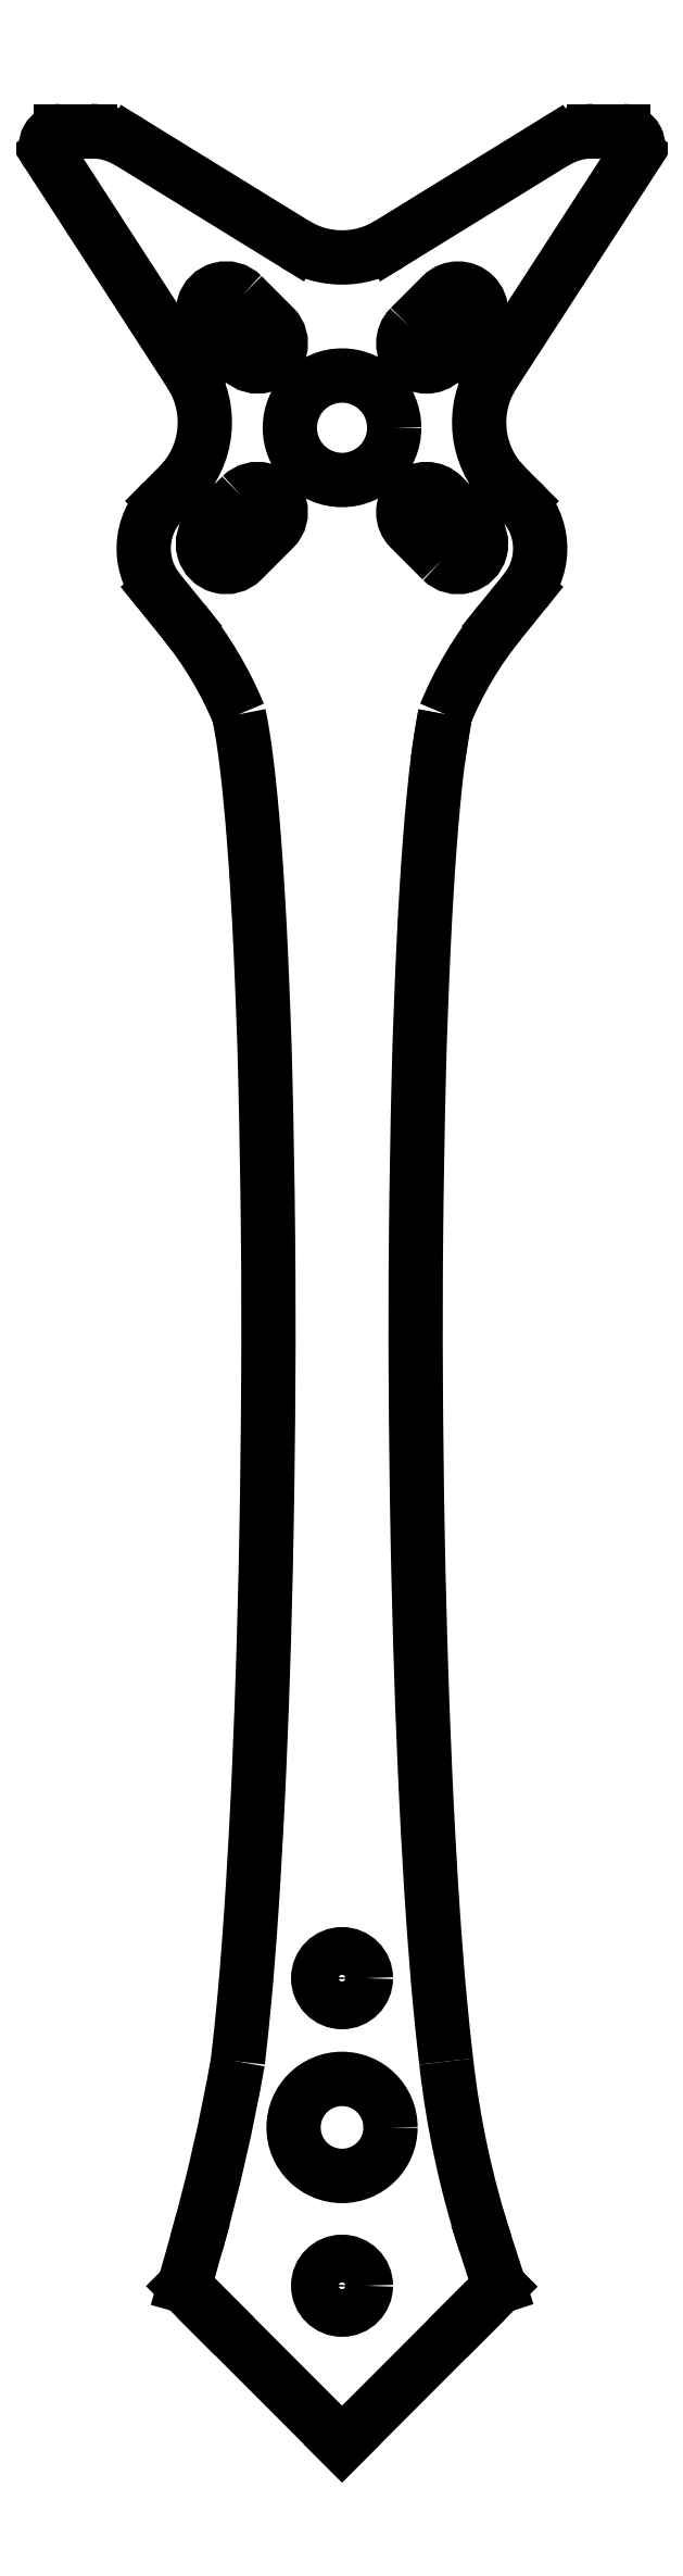
<metadata>
{"format":"dxf","ext":"dxf","renderer":"ezdxf+matplotlib","layout":"modelspace","background":"white","min_lineweight":24,"dpi":150}
</metadata>
<code>
0
SECTION
2
ENTITIES
0
LWPOLYLINE
8
0
90
4
70
1
43
0
10
-5.276
20
68.69
42
1
10
-7.469
20
66.5
10
-5.348
20
64.38
42
1
10
-3.155
20
66.57
0
LINE
8
0
10
1.404
20
-75.27
30
0
11
9.789
21
-66.89
31
0
0
CIRCLE
8
0
10
1.404
20
-64.66
30
0
40
1.6
210
0
220
0
230
1
0
LINE
8
0
10
-10.89
20
48.89
30
0
11
-9.191
21
46.79
31
0
0
ARC
8
0
10
-17.46
20
78.69
30
0
40
1
210
0
220
-0
230
1
50
90
51
213
0
LINE
8
0
10
11.95
20
-64.72
30
0
11
9.789
21
-66.89
31
0
0
CIRCLE
8
0
10
1.404
20
-44.06
30
0
40
1.6
210
0
220
0
230
1
0
LINE
8
0
10
11.01
20
-61.81
30
0
11
11.95
21
-64.72
31
0
0
LWPOLYLINE
8
0
90
4
70
1
43
0
10
5.966
20
66.57
42
1
10
8.158
20
64.37
10
10.28
20
66.49
42
1
10
8.088
20
68.69
0
ARC
8
0
10
18.26
20
74.69
30
0
40
5
210
0
220
-0
230
1
50
90
51
121.6
0
LINE
8
0
10
-7.102
20
-66.76
30
0
11
1.404
21
-75.27
31
0
0
LWPOLYLINE
8
0
90
4
70
1
43
0
10
-5.35
20
55.25
10
-7.472
20
53.13
42
1
10
-5.281
20
50.94
10
-3.159
20
53.06
42
1
0
CIRCLE
8
0
10
1.404
20
-54.06
30
0
40
3.25
210
0
220
0
230
1
0
ARC
8
0
10
1.404
20
77.22
30
0
40
6
210
0
220
0
230
1
50
238.4
51
301.6
0
CIRCLE
8
0
10
1.404
20
59.81
30
0
40
3.5
210
0
220
0
230
1
0
ARC
8
0
10
-15.46
20
74.69
30
0
40
5
210
0
220
-0
230
1
50
58.38
51
90
0
ARC
8
0
10
-127.9
20
-28.1
30
0
40
124.2
210
-0
220
0
230
1
50
344.2
51
350
0
LWPOLYLINE
8
0
90
4
70
1
43
0
10
8.084
20
50.94
42
1
10
10.28
20
53.13
10
8.155
20
55.25
42
1
10
5.963
20
53.06
0
ARC
8
0
10
-13.8
20
60.17
30
0
40
6
210
-0
220
0
230
1
50
-45.01
51
32.96
0
LINE
8
0
10
-18.3
20
78.14
30
0
11
-8.762
21
63.44
31
0
0
ARC
8
0
10
10.19
20
51.72
30
0
40
4.5
210
-0
220
0
230
1
50
-38.99
51
44.92
0
LINE
8
0
10
-8.378
20
-61.87
30
0
11
-9.175
21
-64.69
31
0
0
ARC
8
0
10
-7.397
20
51.73
30
0
40
4.5
210
0
220
0
230
1
50
135
51
219
0
SPLINE
8
0
70
12
71
2
41
1
41
0.9996
41
1
72
6
73
3
74
0
42
1e-09
43
1e-10
44
1e-10
40
0
40
0
40
0
40
0.3257
40
0.3257
40
0.3257
10
7.814
20
37.41
30
0
10
8.057
20
39.05
30
0
10
8.321
20
40.62
30
0
0
LINE
8
0
10
18.26
20
79.69
30
0
11
20.26
21
79.69
31
0
0
LINE
8
0
10
-9.555
20
55.93
30
0
11
-10.58
21
54.91
31
0
0
LINE
8
0
10
-15.46
20
79.69
30
0
11
-17.46
21
79.69
31
0
0
ARC
8
0
10
70
20
-42.74
30
0
40
61.99
210
0
220
0
230
1
50
186.4
51
197.9
0
LINE
8
0
10
-1.742
20
72.12
30
0
11
-12.83
21
78.95
31
0
0
SPLINE
8
0
70
12
71
2
41
1
41
0.4085
41
1
72
6
73
3
74
0
42
1e-09
43
1e-10
44
1e-10
40
0
40
0
40
0
40
9.035
40
9.035
40
9.035
10
8.39
20
-49.64
30
0
10
1.404
20
7.879
30
0
10
8.323
20
40.62
30
0
0
SPLINE
8
0
70
12
71
2
41
1
41
0.4085
41
1
72
6
73
3
74
0
42
1e-09
43
1e-10
44
1e-10
40
0
40
0
40
0
40
9.035
40
9.035
40
9.035
10
-5.583
20
-49.64
30
0
10
1.404
20
7.879
30
0
10
-5.516
20
40.62
30
0
0
LINE
8
0
10
-9.175
20
-64.69
30
0
11
-7.102
21
-66.76
31
0
0
ARC
8
0
10
-28.61
20
31.05
30
0
40
25
210
0
220
-0
230
1
50
22.51
51
39.03
0
LINE
8
0
10
12.35
20
55.93
30
0
11
13.38
21
54.9
31
0
0
LINE
8
0
10
4.55
20
72.12
30
0
11
15.64
21
78.95
31
0
0
LINE
8
0
10
21.1
20
78.14
30
0
11
11.56
21
63.43
31
0
0
ARC
8
0
10
31.42
20
31.06
30
0
40
25
210
0
220
0
230
1
50
141
51
157.5
0
ARC
8
0
10
20.26
20
78.69
30
0
40
1
210
-0
220
0
230
1
50
-32.96
51
90
0
ARC
8
0
10
16.6
20
60.17
30
0
40
6
210
0
220
0
230
1
50
147
51
224.9
0
LINE
8
0
10
13.69
20
48.89
30
0
11
11.99
21
46.79
31
0
0
ENDSEC
0
EOF

</code>
